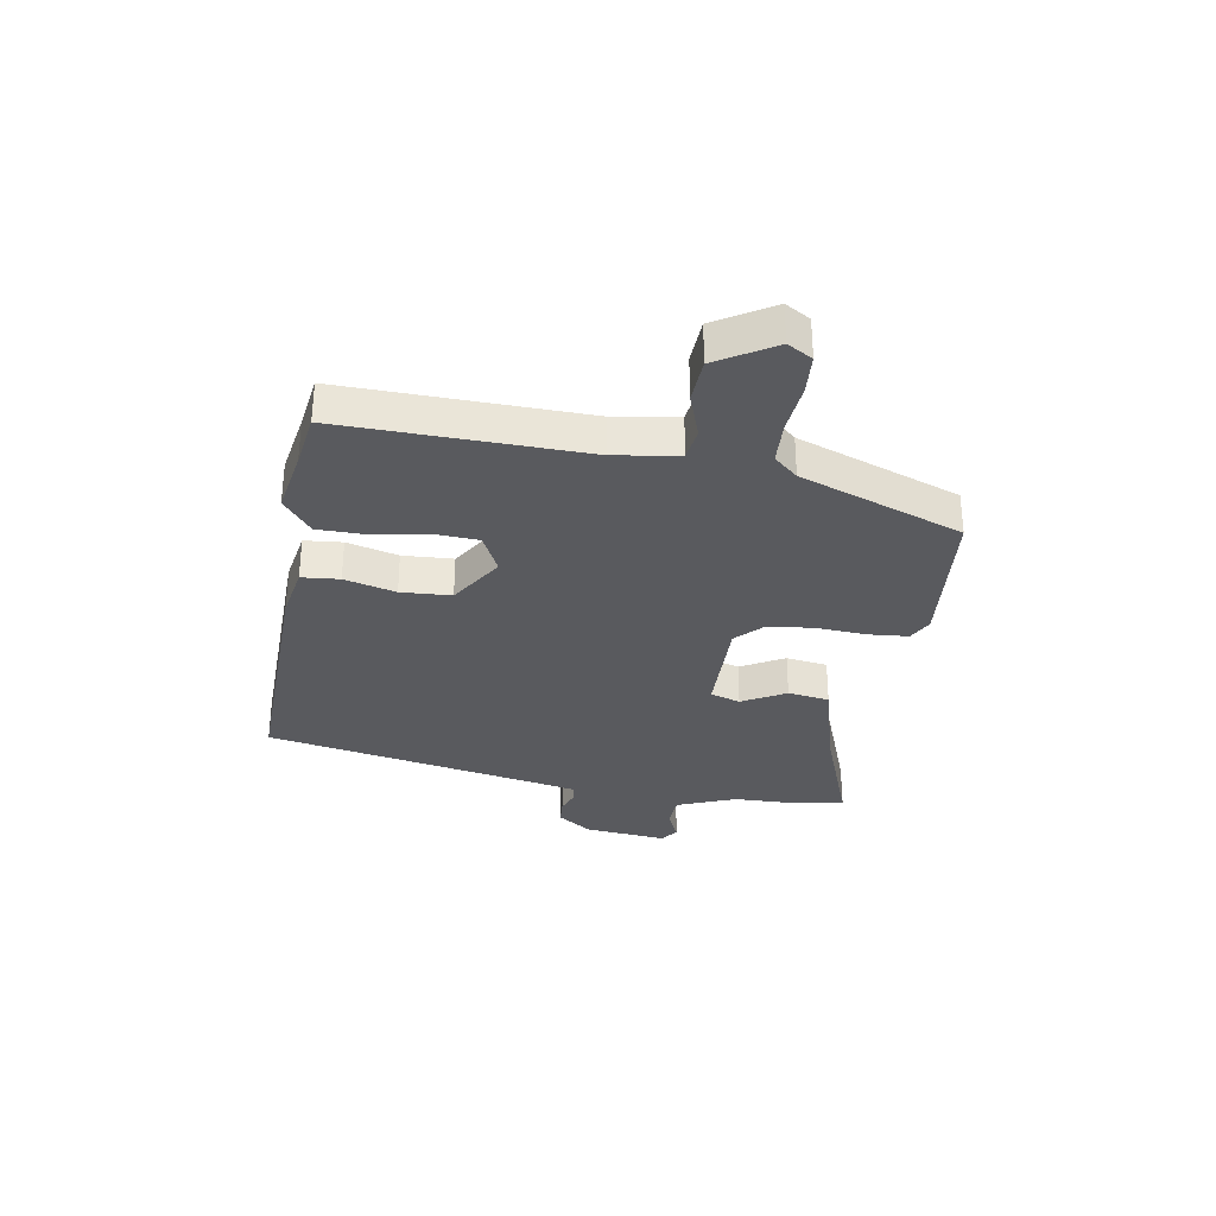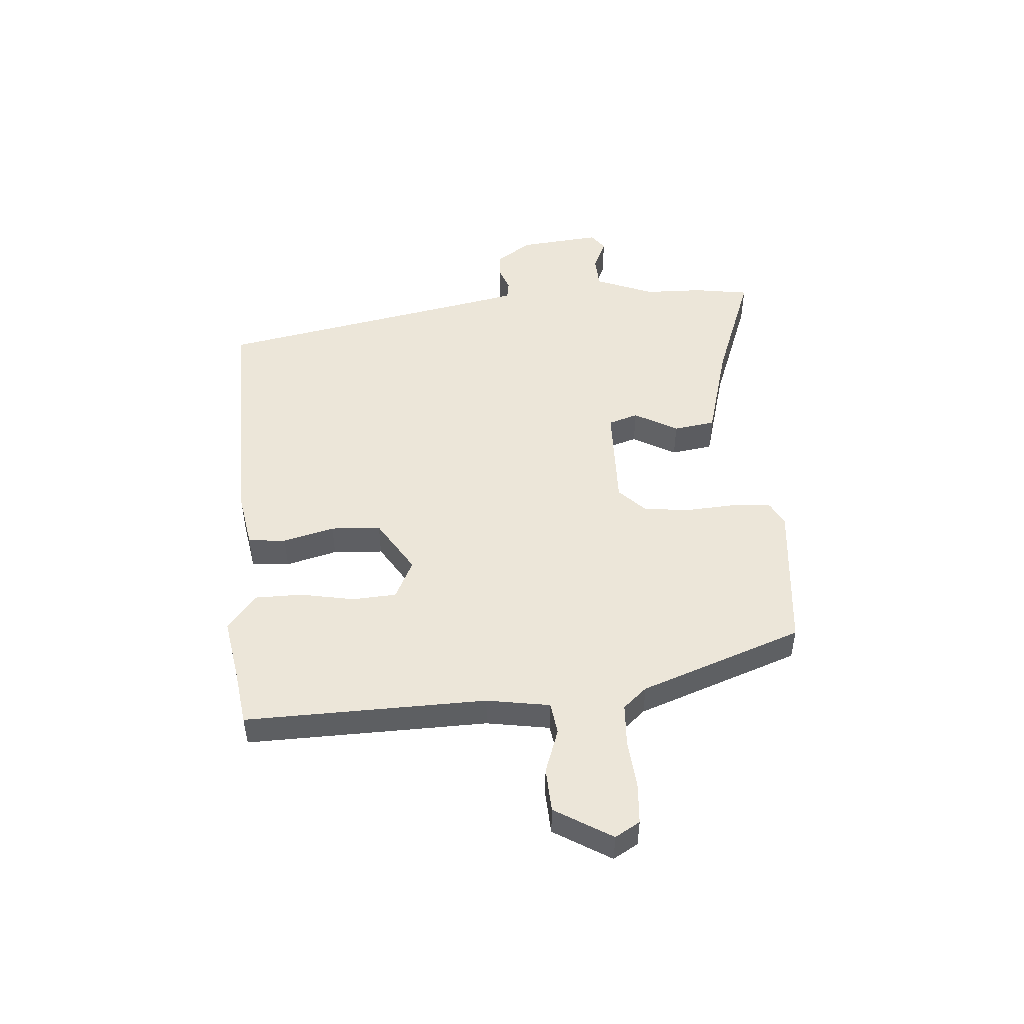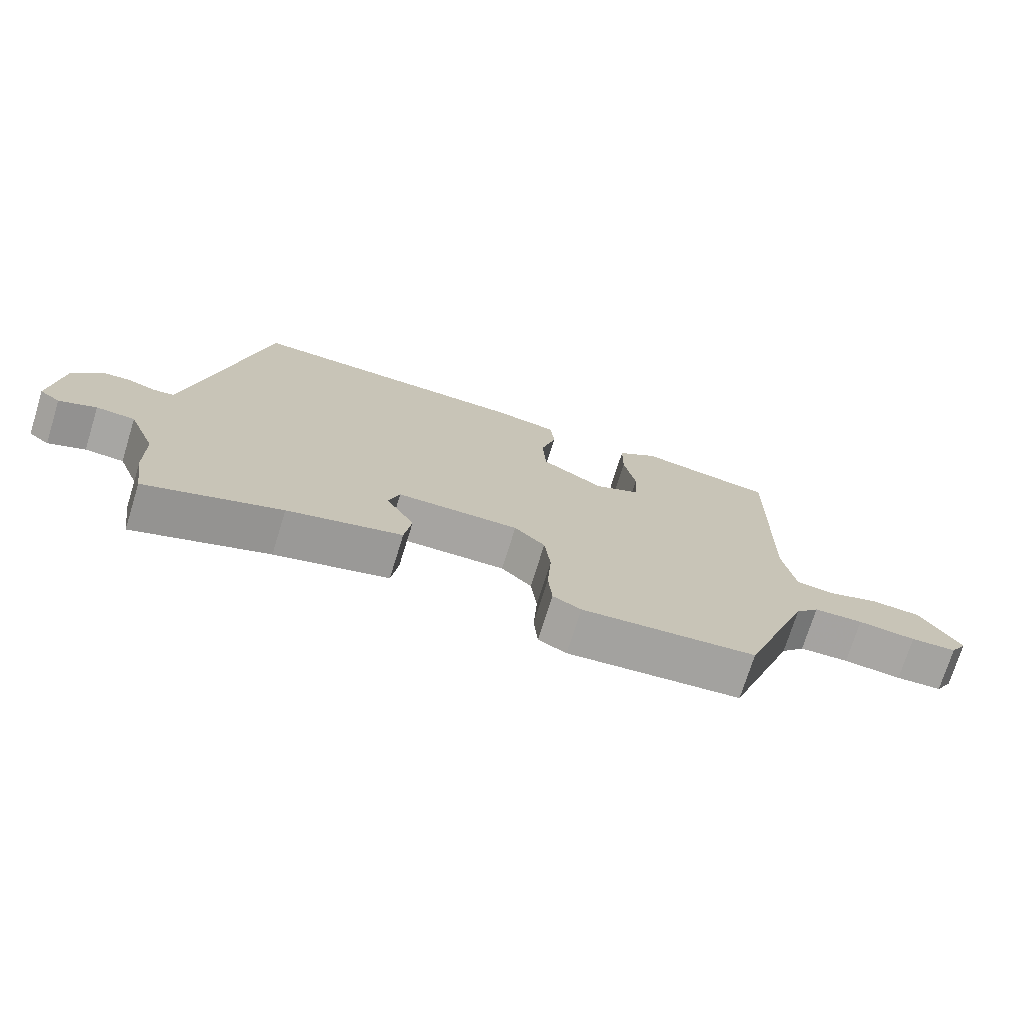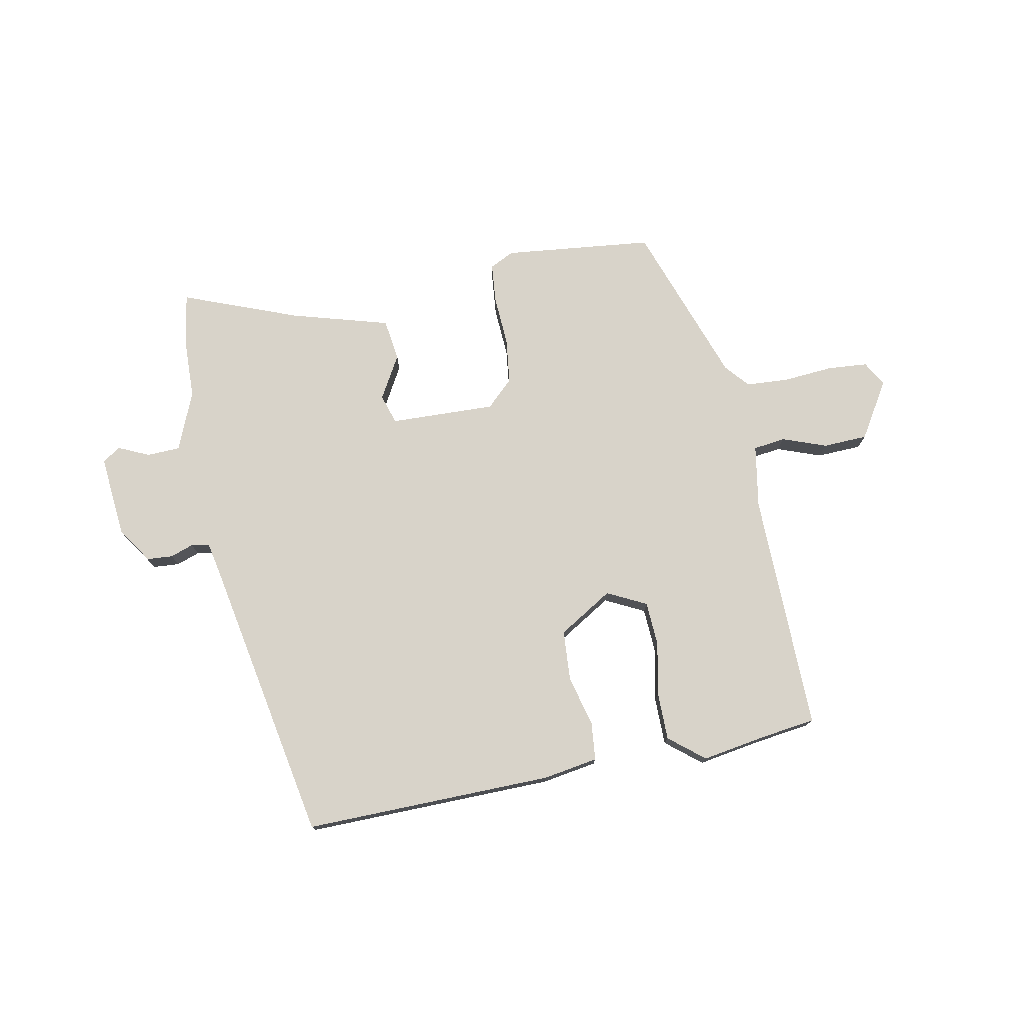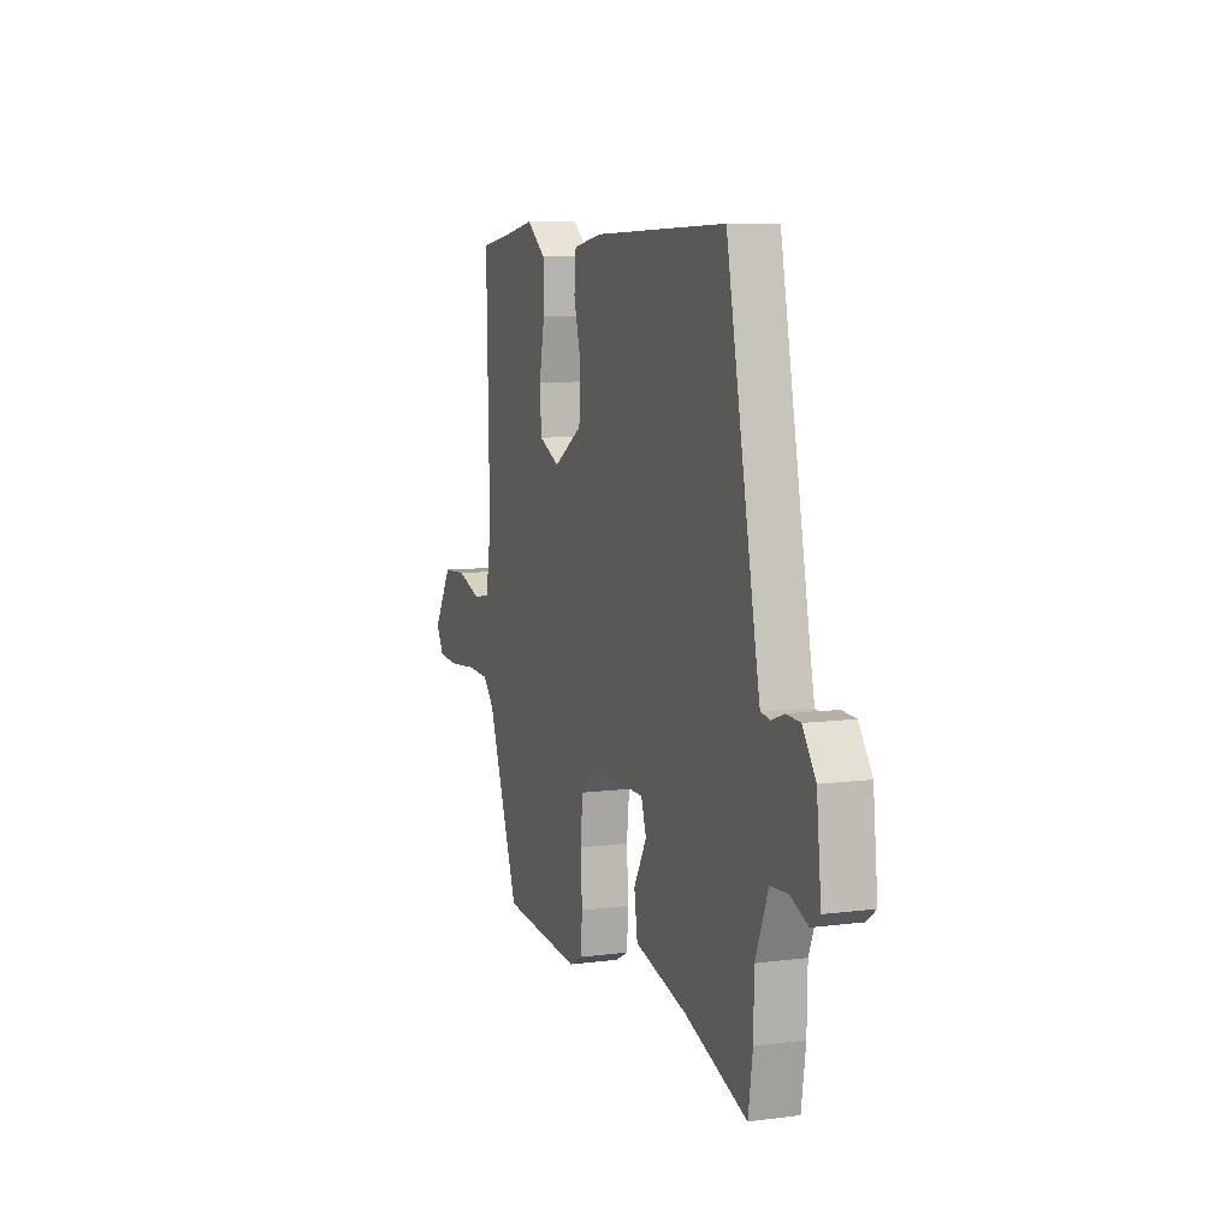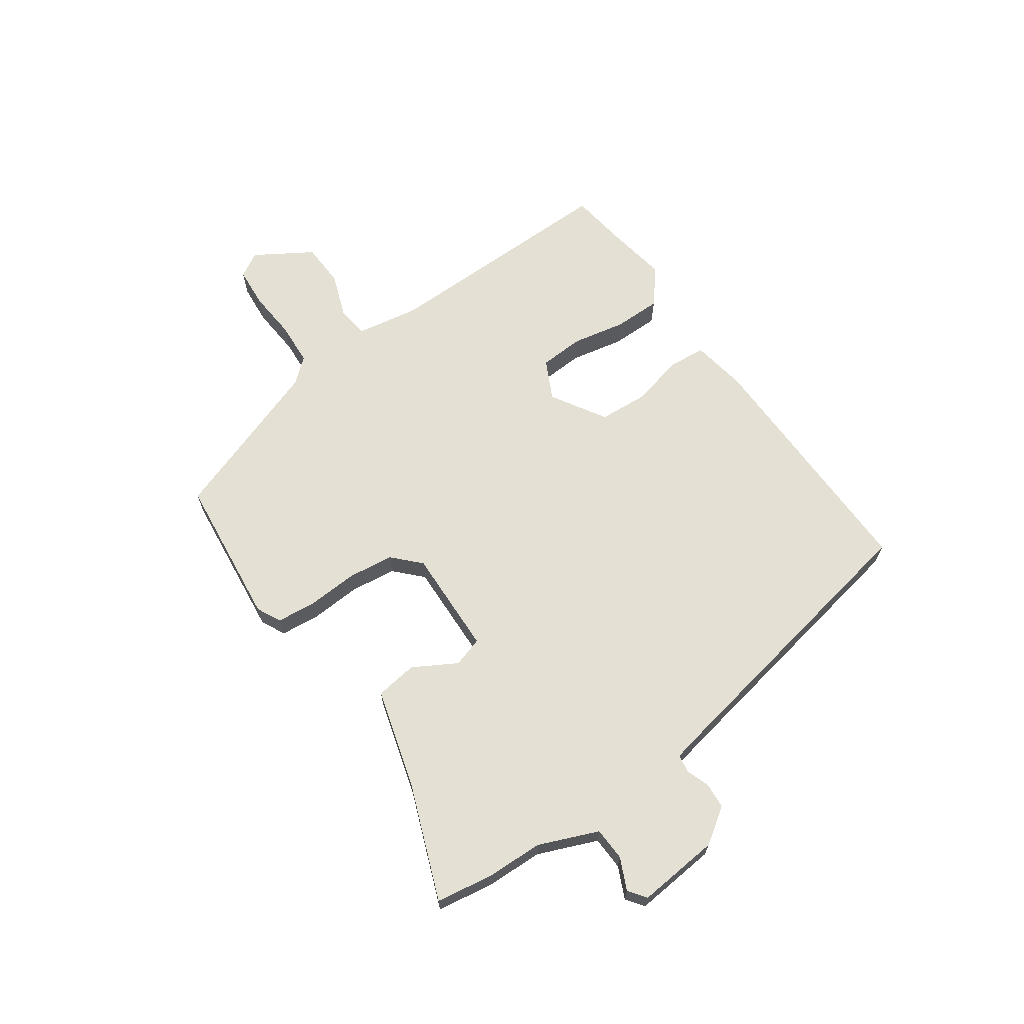
<metadata>
{"format":"obj","ext":"obj","renderer":"f3d","projection":"perspective","resolution":1024,"background":"white","views":[{"elev":-31.8,"azim":80.5,"up":"+Y"},{"elev":48.7,"azim":85.8,"up":"+Y"},{"elev":-73.7,"azim":-17.3,"up":"+Z"},{"elev":75.9,"azim":-10.4,"up":"+Y"},{"elev":8.1,"azim":-110.1,"up":"+Z"},{"elev":66.0,"azim":-124.5,"up":"+Y"}]}
</metadata>
<code>
v -0.407 0.07 0.519
v 0.037 0.07 0.508
v 0.134 0.07 0.491
v 0.14 0.07 0.424
v 0.116 0.07 0.333
v 0.121 0.07 0.244
v 0.217 0.07 0.184
v 0.287 0.07 0.218
v 0.292 0.07 0.297
v 0.274 0.07 0.392
v 0.275 0.07 0.477
v 0.338 0.07 0.527
v 0.452 0.07 0.507
v 0.549 0.07 0.493
v 0.539 0.07 0.065
v 0.557 0.07 -0.047
v 0.614 0.07 -0.055
v 0.693 0.07 -0.027
v 0.772 0.07 -0.031
v 0.833 0.07 -0.132
v 0.807 0.07 -0.176
v 0.736 0.07 -0.181
v 0.647 0.07 -0.173
v 0.571 0.07 -0.177
v 0.534 0.07 -0.219
v 0.429 0.07 -0.507
v 0.162 0.07 -0.533
v 0.119 0.07 -0.511
v 0.113 0.07 -0.441
v 0.119 0.07 -0.351
v 0.11 0.07 -0.27
v 0.063 0.07 -0.224
v -0.125 0.07 -0.228
v -0.142 0.07 -0.281
v -0.099 0.07 -0.358
v -0.11 0.07 -0.432
v -0.285 0.07 -0.48
v -0.491 0.07 -0.557
v -0.506 0.07 -0.458
v -0.508 0.07 -0.355
v -0.55 0.07 -0.25
v -0.609 0.07 -0.247
v -0.665 0.07 -0.272
v -0.696 0.07 -0.249
v -0.681 0.07 -0.103
v -0.638 0.07 -0.041
v -0.592 0.07 -0.038
v -0.551 0.07 -0.053
v -0.519 0.07 -0.048
v -0.505 0.07 0.019
v -0.407 0 0.519
v 0.037 0 0.508
v 0.134 0 0.491
v 0.14 0 0.424
v 0.116 0 0.333
v 0.121 0 0.244
v 0.217 0 0.184
v 0.287 0 0.218
v 0.292 0 0.297
v 0.274 0 0.392
v 0.275 0 0.477
v 0.338 0 0.527
v 0.452 0 0.507
v 0.549 0 0.493
v 0.539 0 0.065
v 0.557 0 -0.047
v 0.614 0 -0.055
v 0.693 0 -0.027
v 0.772 0 -0.031
v 0.833 0 -0.132
v 0.807 0 -0.176
v 0.736 0 -0.181
v 0.647 0 -0.173
v 0.571 0 -0.177
v 0.534 0 -0.219
v 0.429 0 -0.507
v 0.162 0 -0.533
v 0.119 0 -0.511
v 0.113 0 -0.441
v 0.119 0 -0.351
v 0.11 0 -0.27
v 0.063 0 -0.224
v -0.125 0 -0.228
v -0.142 0 -0.281
v -0.099 0 -0.358
v -0.11 0 -0.432
v -0.285 0 -0.48
v -0.491 0 -0.557
v -0.506 0 -0.458
v -0.508 0 -0.355
v -0.55 0 -0.25
v -0.609 0 -0.247
v -0.665 0 -0.272
v -0.696 0 -0.249
v -0.681 0 -0.103
v -0.638 0 -0.041
v -0.592 0 -0.038
v -0.551 0 -0.053
v -0.519 0 -0.048
v -0.505 0 0.019
f 45 46 47 48
f 45 48 49
f 42 43 44 45
f 41 42 45 49
f 40 41 49 50
f 37 38 39 40
f 34 35 36 37
f 33 34 37 40
f 27 28 29 30
f 25 26 27 30
f 24 25 30 31
f 20 21 22 23
f 20 23 24
f 17 18 19 20
f 16 17 20 24
f 15 16 24 31
f 13 14 15 31
f 9 10 11 12
f 8 9 12 13
f 2 3 4 5
f 2 5 6
f 1 2 6
f 33 40 50 1
f 8 13 31 32
f 7 8 32 33
f 1 6 7 33
f 98 97 96 95
f 99 98 95
f 95 94 93 92
f 99 95 92 91
f 100 99 91 90
f 90 89 88 87
f 87 86 85 84
f 90 87 84 83
f 80 79 78 77
f 80 77 76 75
f 81 80 75 74
f 73 72 71 70
f 74 73 70
f 70 69 68 67
f 74 70 67 66
f 81 74 66 65
f 81 65 64 63
f 62 61 60 59
f 63 62 59 58
f 55 54 53 52
f 56 55 52
f 56 52 51
f 51 100 90 83
f 82 81 63 58
f 83 82 58 57
f 83 57 56 51
f 1 51 52 2
f 2 52 53 3
f 3 53 54 4
f 4 54 55 5
f 5 55 56 6
f 6 56 57 7
f 7 57 58 8
f 8 58 59 9
f 9 59 60 10
f 10 60 61 11
f 11 61 62 12
f 12 62 63 13
f 13 63 64 14
f 14 64 65 15
f 15 65 66 16
f 16 66 67 17
f 17 67 68 18
f 18 68 69 19
f 19 69 70 20
f 20 70 71 21
f 21 71 72 22
f 22 72 73 23
f 23 73 74 24
f 24 74 75 25
f 25 75 76 26
f 26 76 77 27
f 27 77 78 28
f 28 78 79 29
f 29 79 80 30
f 30 80 81 31
f 31 81 82 32
f 32 82 83 33
f 33 83 84 34
f 34 84 85 35
f 35 85 86 36
f 36 86 87 37
f 37 87 88 38
f 38 88 89 39
f 39 89 90 40
f 40 90 91 41
f 41 91 92 42
f 42 92 93 43
f 43 93 94 44
f 44 94 95 45
f 45 95 96 46
f 46 96 97 47
f 47 97 98 48
f 48 98 99 49
f 49 99 100 50
f 50 100 51 1

</code>
